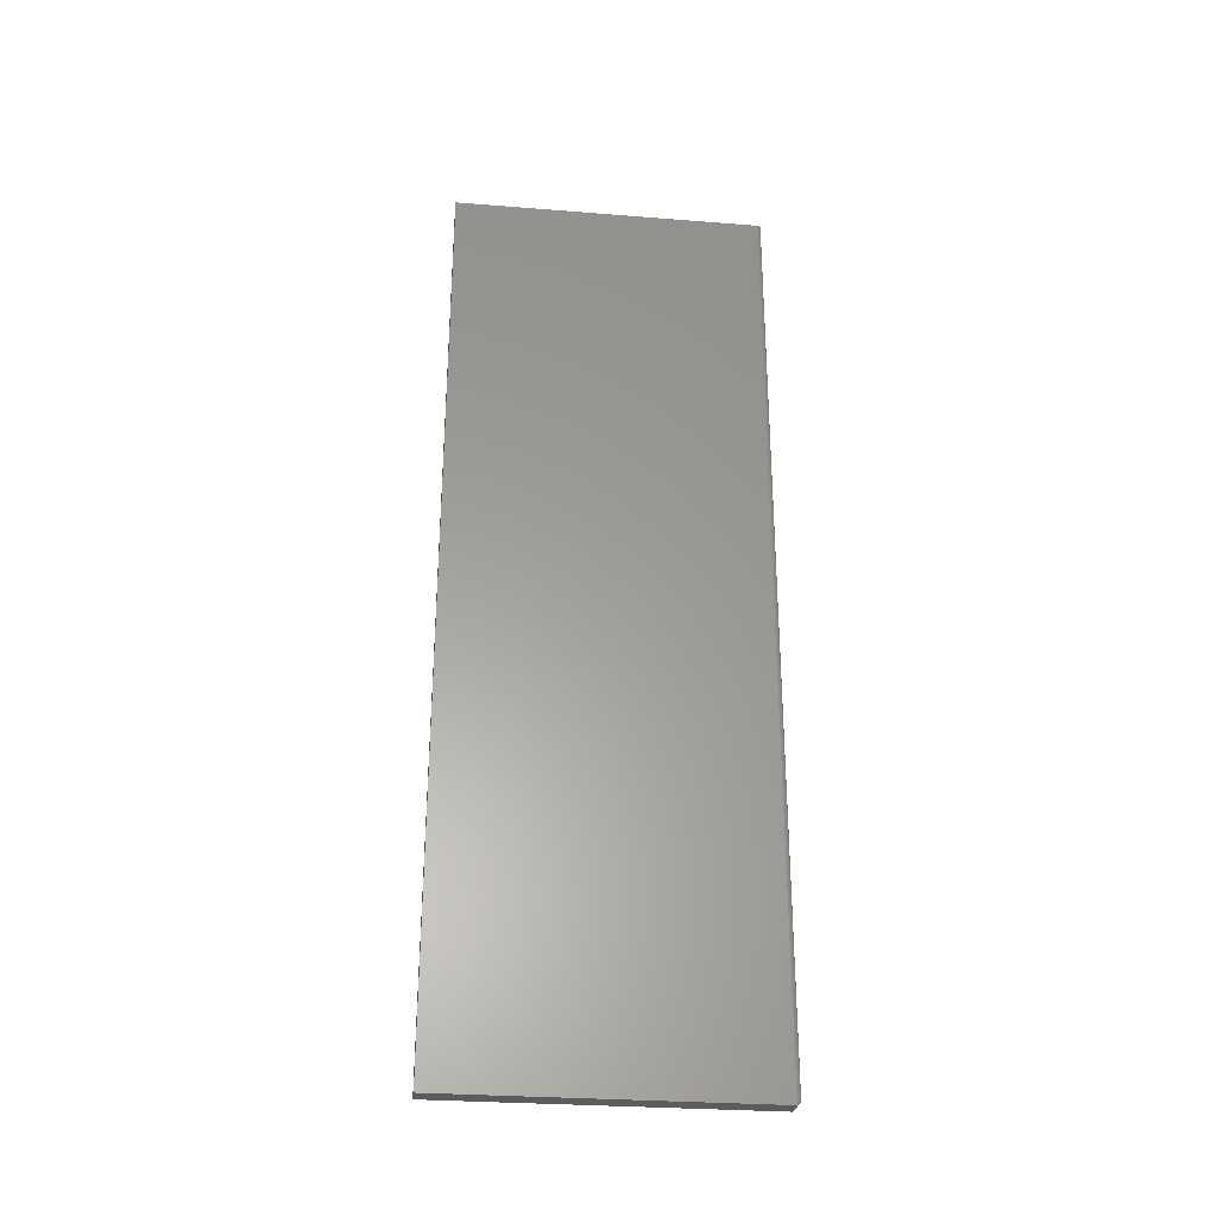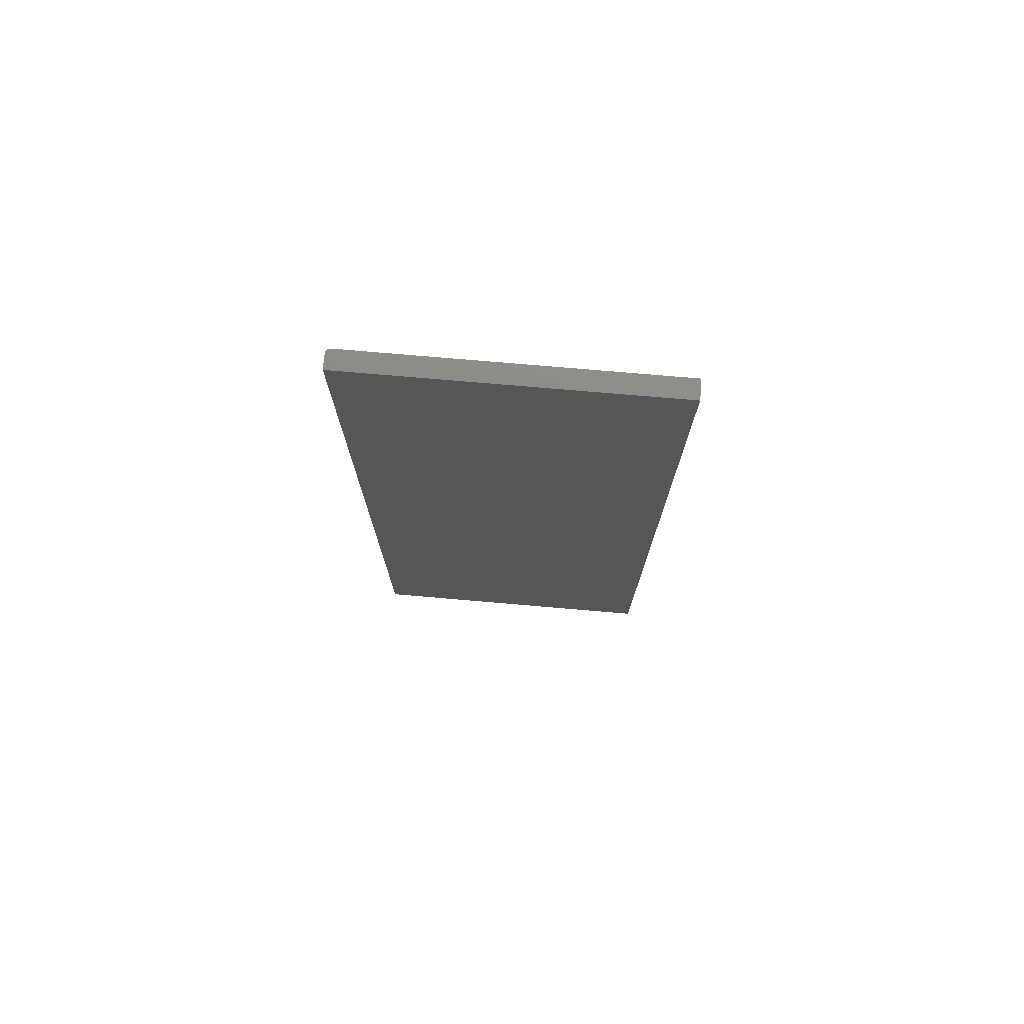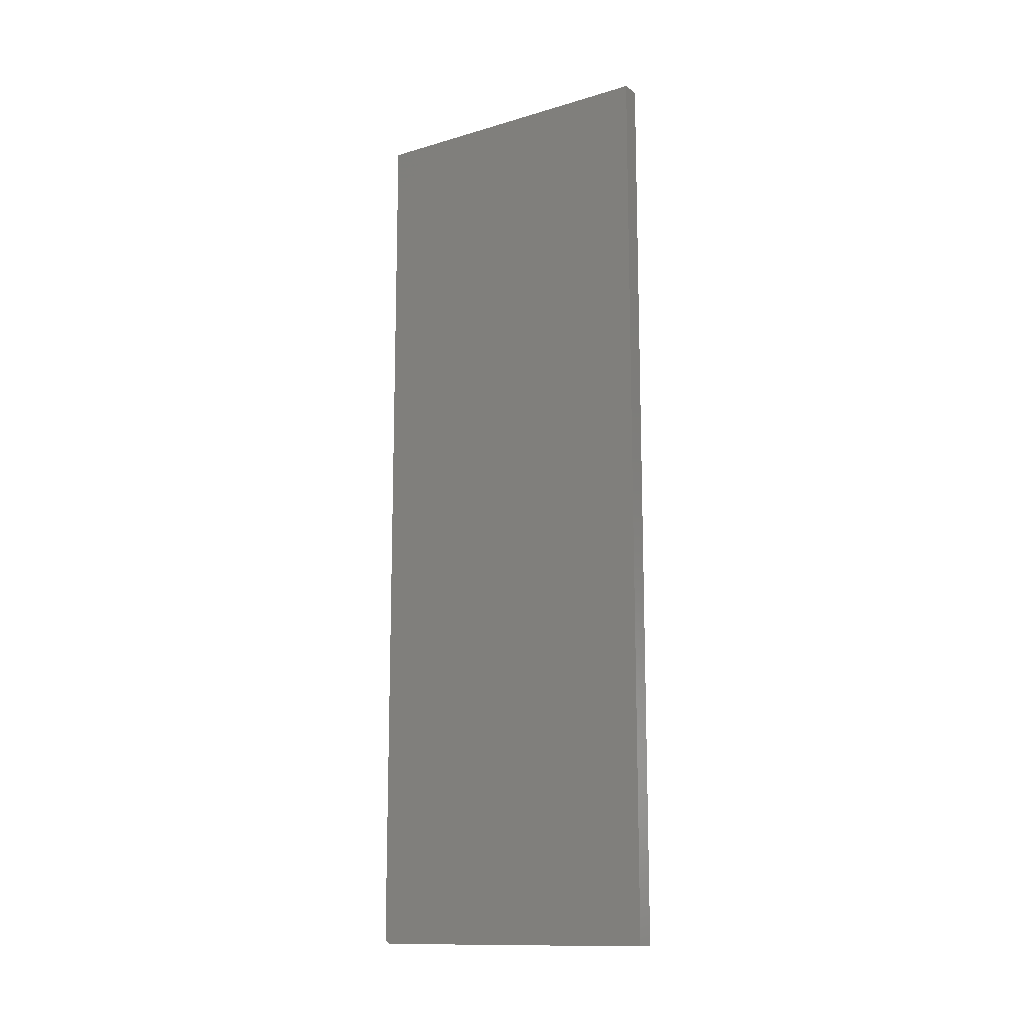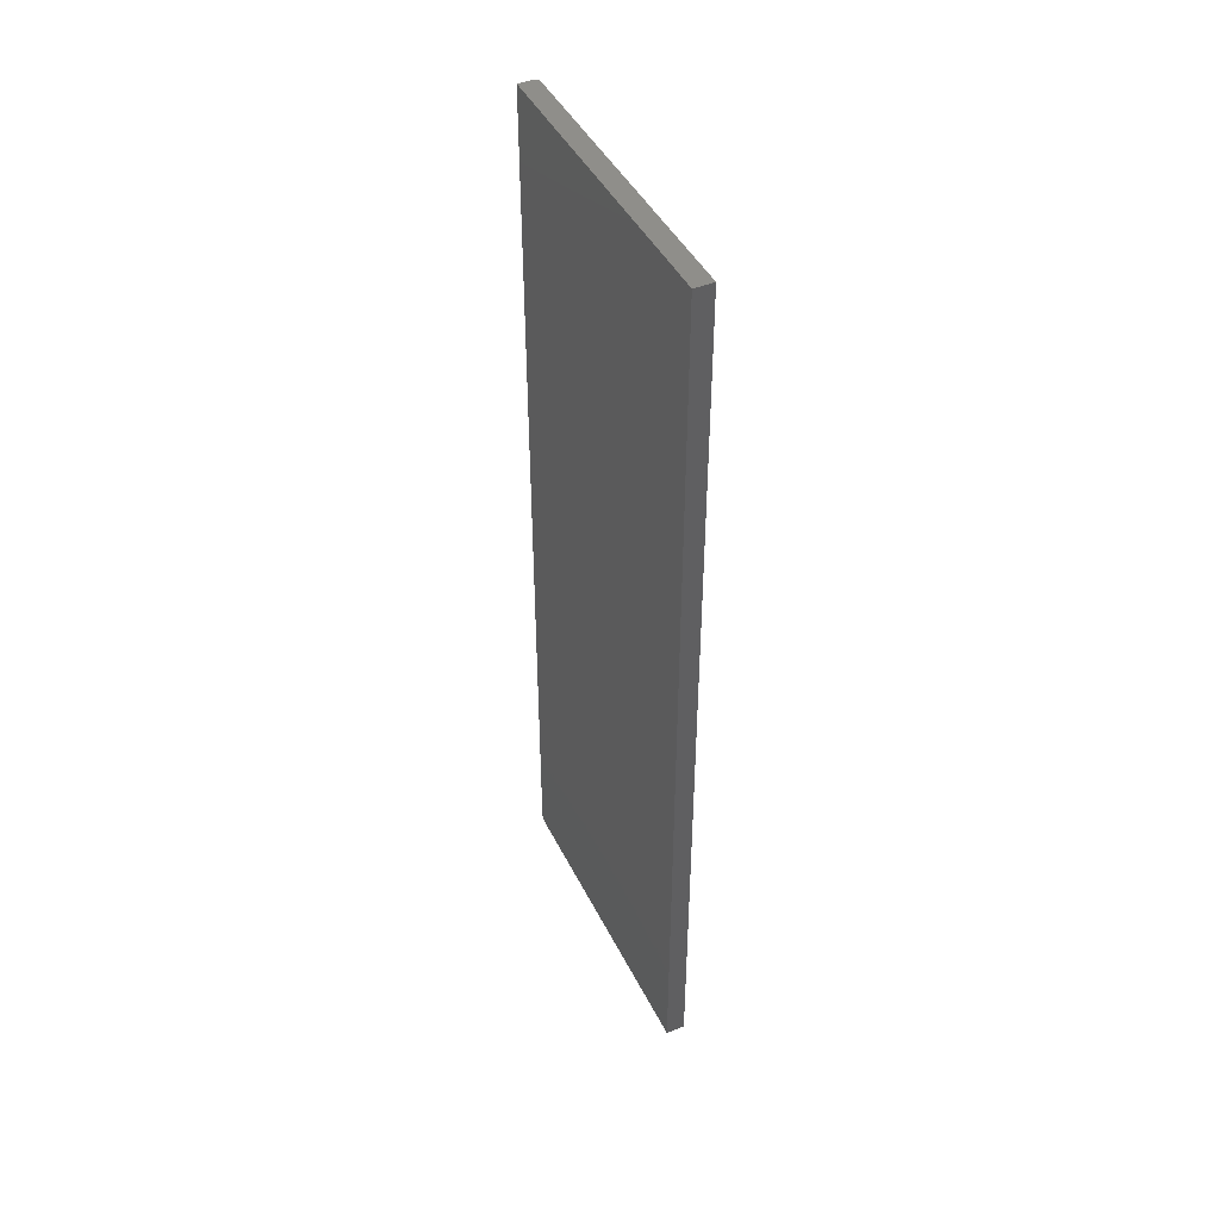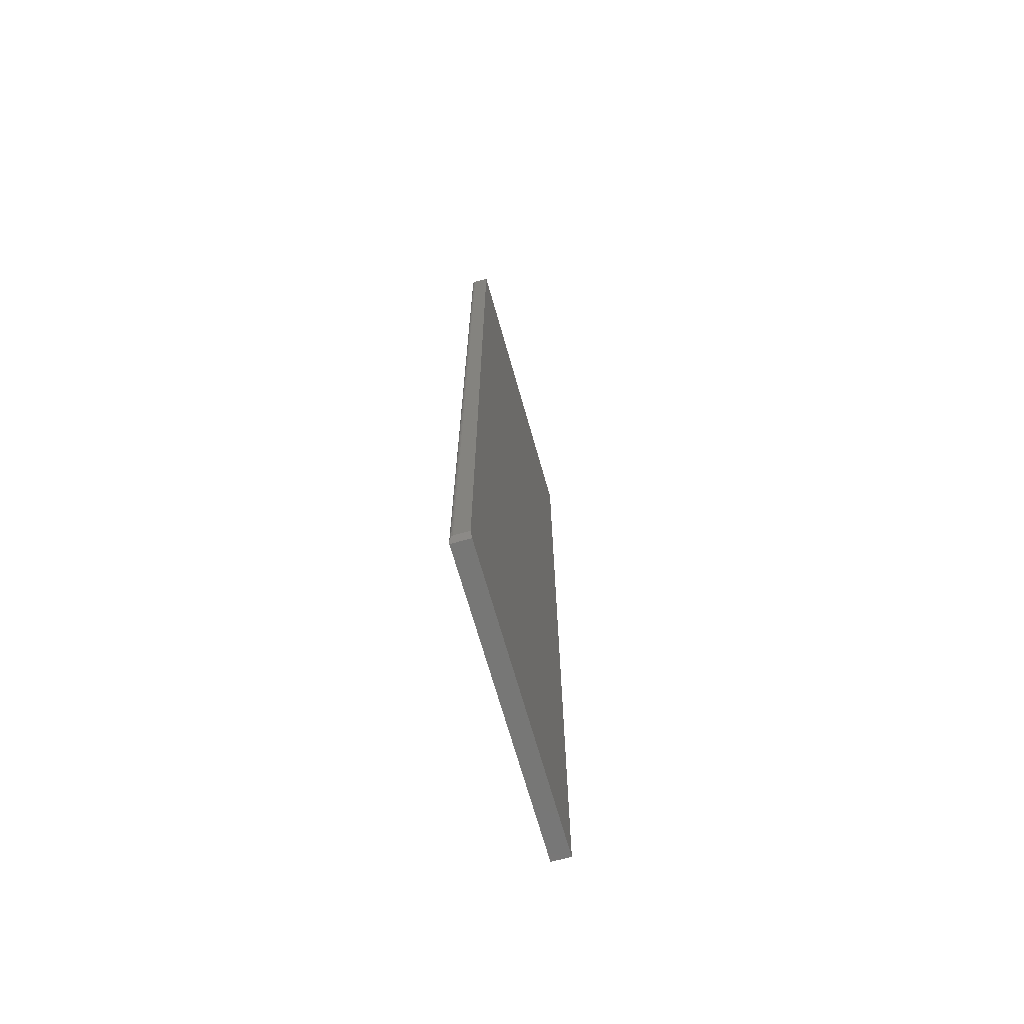
<metadata>
{"format":"stl","ext":"stl","renderer":"f3d","projection":"perspective","resolution":1024,"background":"white","views":[{"elev":-29.4,"azim":-96.7,"up":"+Z"},{"elev":75.5,"azim":94.9,"up":"+Z"},{"elev":-13.3,"azim":123.9,"up":"+Z"},{"elev":44.0,"azim":154.9,"up":"+Z"},{"elev":-69.4,"azim":15.8,"up":"+Z"}]}
</metadata>
<code>
# stl→obj: 24 verts, 44 faces
v -0.009037 9.658e-05 -0.7423
v -0.01135 0.0008466 -0.743
v -0.007812 1.342e-18 -0.7422
v -0.01456 0.003874 -0.7461
v -0.01559 0.007037 -0.7492
v -0.01562 0.007812 -0.75
v -0.01526 0.005463 -0.7477
v 0.01595 0.007812 -0.75
v 0.01595 2.785e-18 -0.7422
v -0.0133 0.00225 -0.7444
v -0.007812 1.67e-16 0.75
v 0.01595 1.685e-16 0.75
v -0.01562 0.007812 0.75
v -0.01562 0.5156 0.75
v -0.01562 0.5156 -0.75
v -0.01547 0.006288 0.75
v -0.01431 0.003472 0.75
v -0.01503 0.004823 0.75
v -0.01215 0.001317 0.75
v -0.0108 0.0005947 0.75
v -0.009337 0.0001501 0.75
v 0.01595 0.5156 0.75
v -0.01334 0.002288 0.75
v 0.01595 0.5156 -0.75
f 1 2 3
f 4 5 6
f 7 5 4
f 8 9 3
f 8 3 2
f 8 2 10
f 8 10 4
f 8 4 6
f 3 9 11
f 11 9 12
f 13 14 5
f 15 5 14
f 6 5 15
f 16 17 13
f 16 18 17
f 19 20 21
f 19 21 11
f 19 11 12
f 22 14 13
f 22 13 17
f 22 17 23
f 22 23 19
f 22 19 12
f 6 15 8
f 8 15 24
f 13 7 16
f 13 5 7
f 16 7 18
f 7 4 18
f 18 4 17
f 17 4 10
f 17 10 23
f 23 10 2
f 23 2 19
f 3 11 1
f 1 11 21
f 1 21 2
f 2 21 20
f 2 20 19
f 8 24 9
f 9 24 22
f 9 22 12
f 15 14 24
f 24 14 22

</code>
